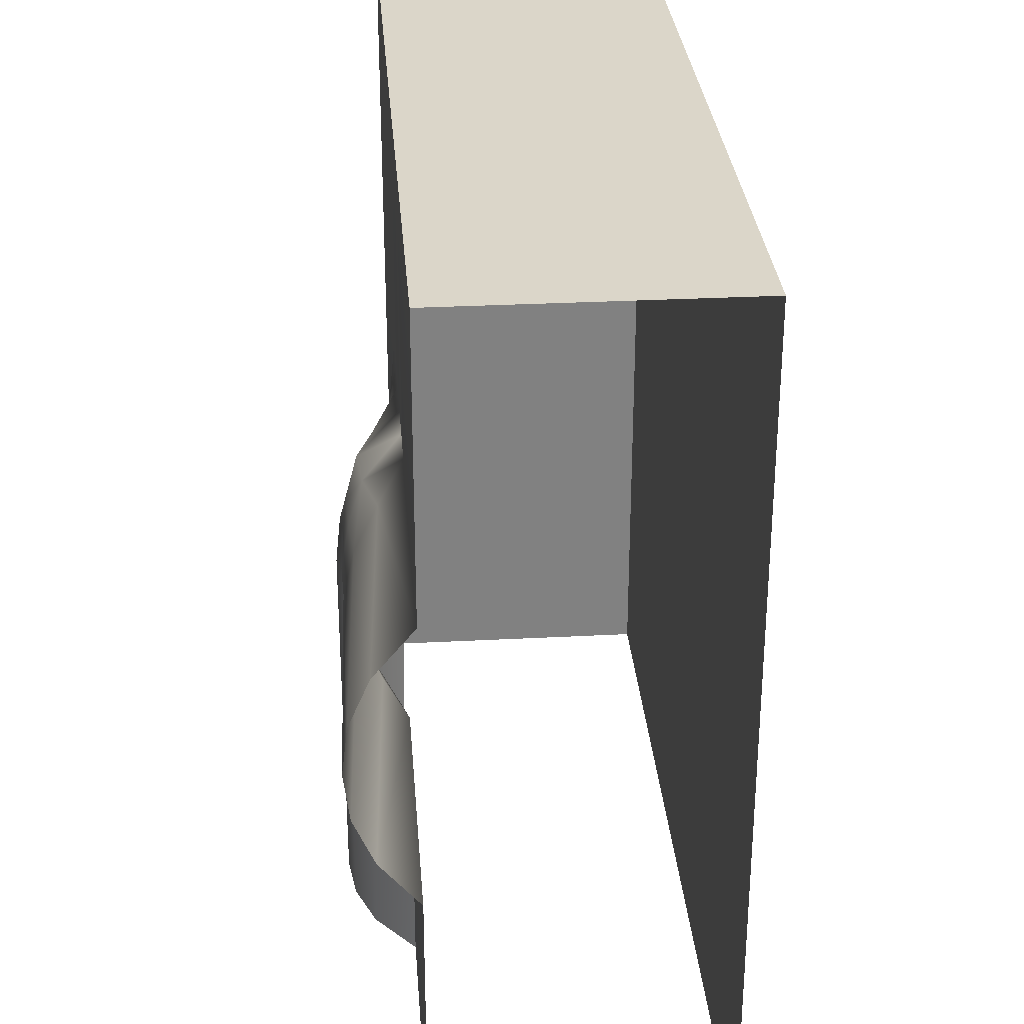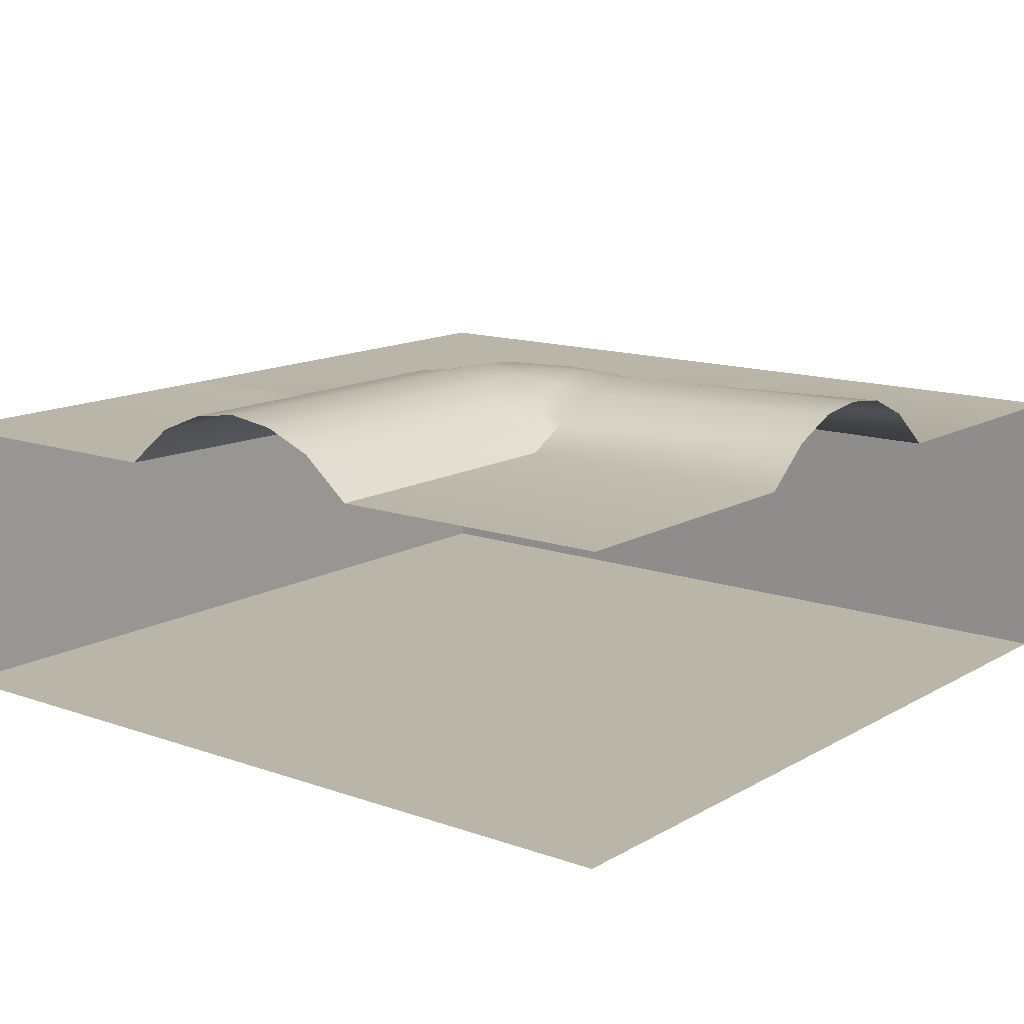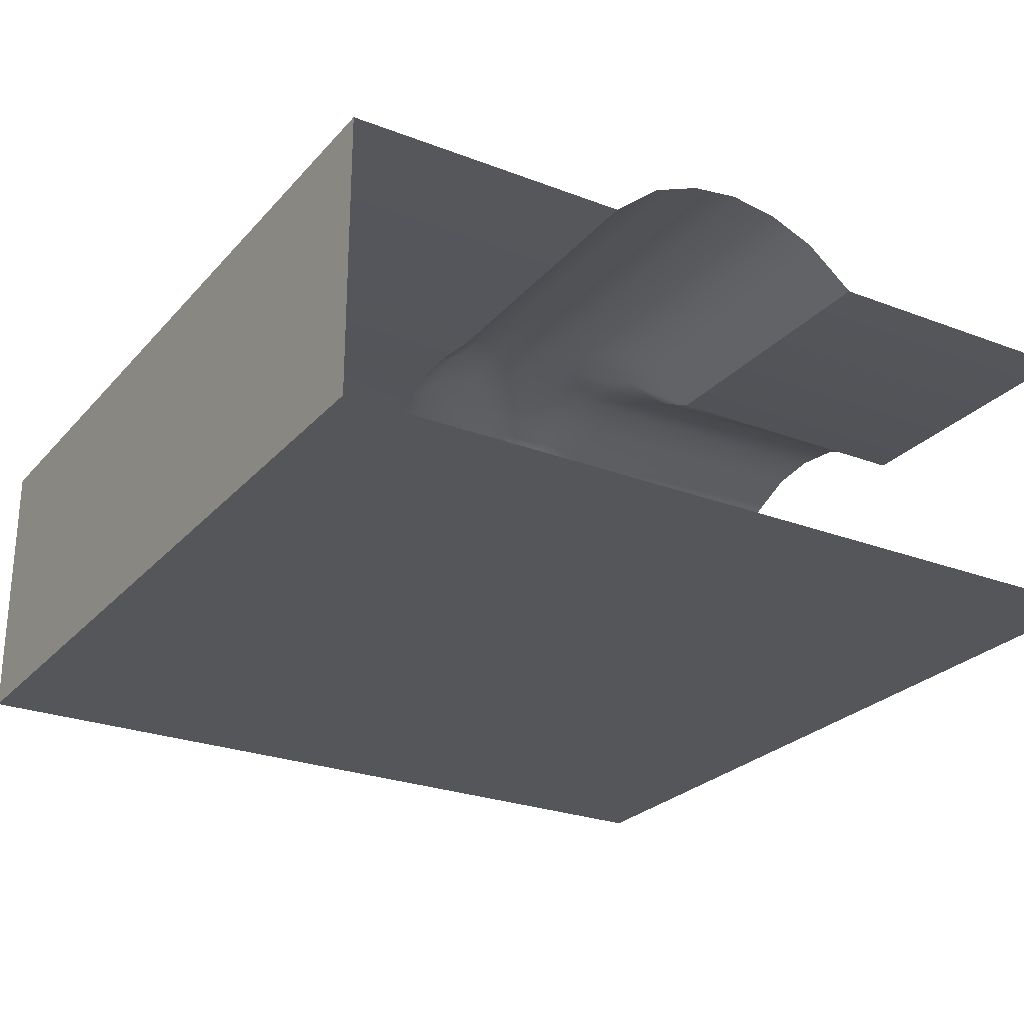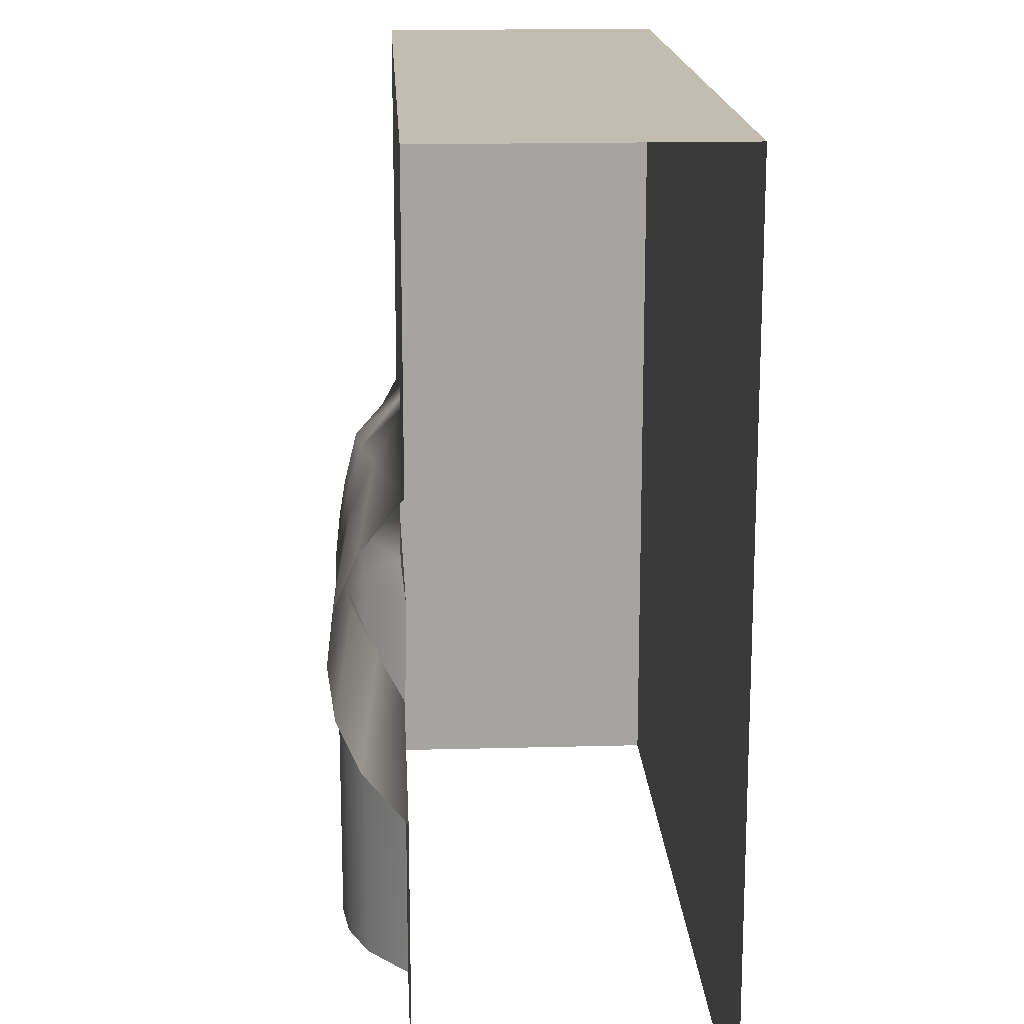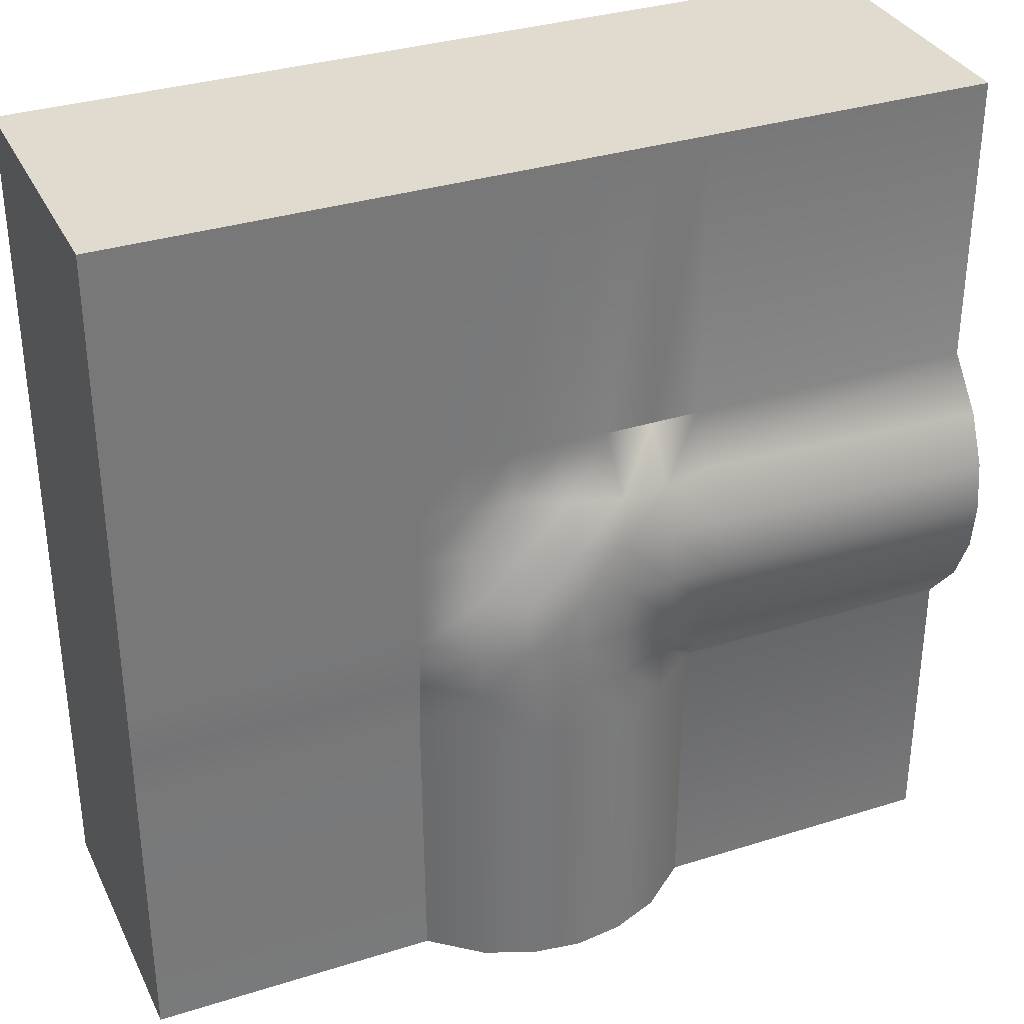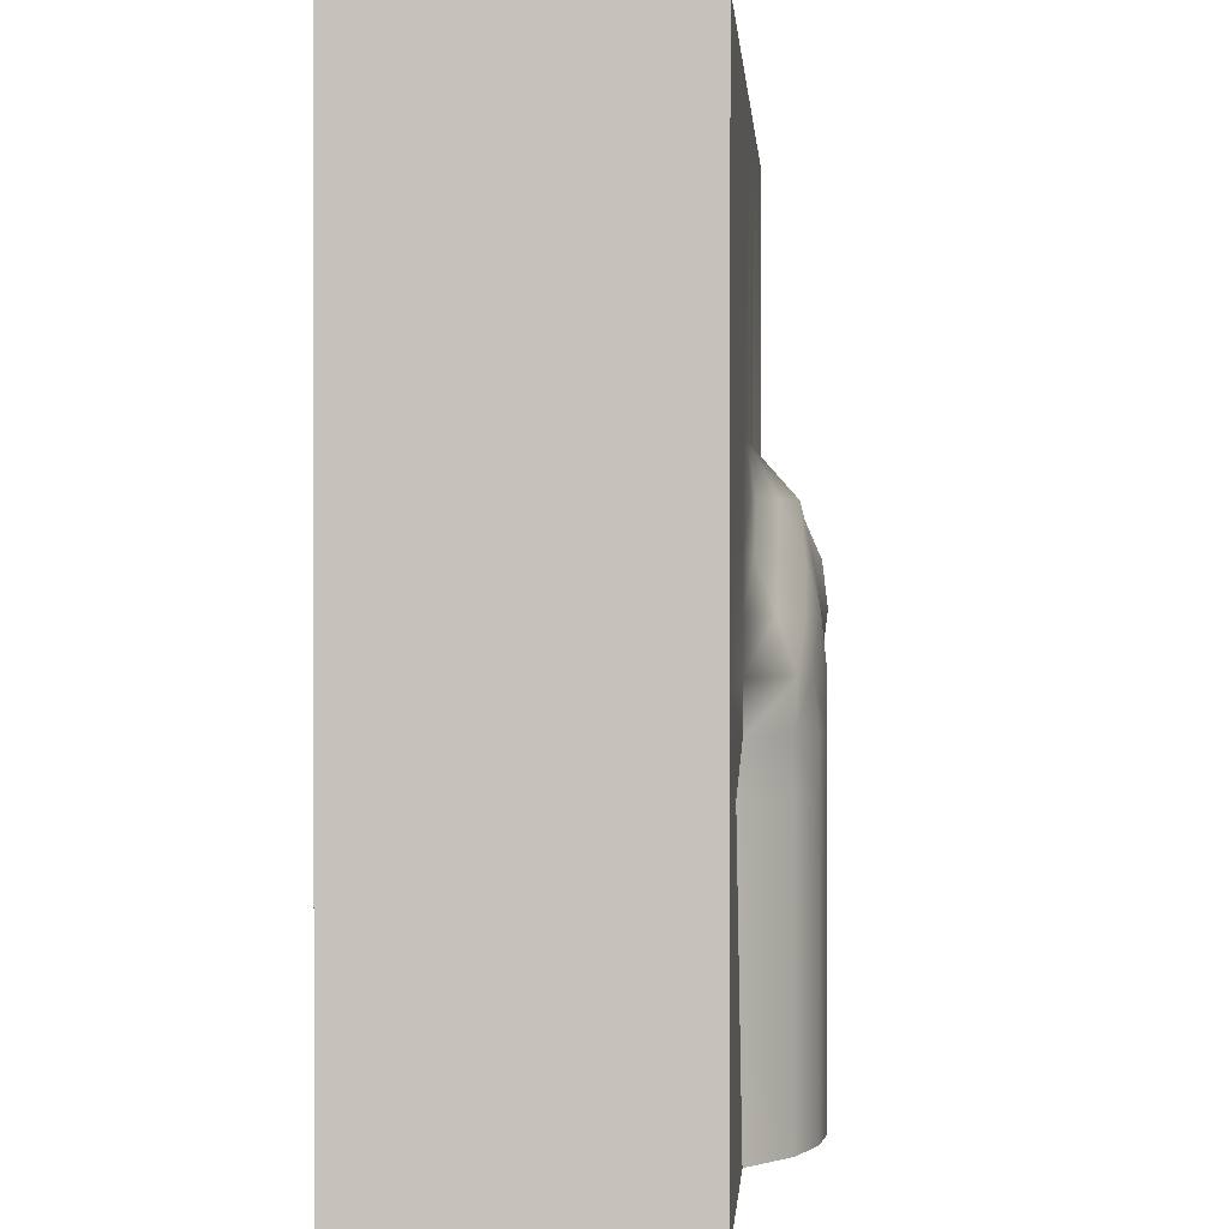
<metadata>
{"format":"obj","ext":"obj","renderer":"f3d","projection":"perspective","resolution":1024,"background":"white","views":[{"elev":30.0,"azim":-94.4,"up":"+Z"},{"elev":13.5,"azim":-141.6,"up":"+Y"},{"elev":-25.8,"azim":148.6,"up":"+Y"},{"elev":16.9,"azim":-93.1,"up":"+Z"},{"elev":33.7,"azim":156.8,"up":"+Z"},{"elev":0.7,"azim":94.2,"up":"+Z"}]}
</metadata>
<code>
g default
v -50 400 109
v 1450 400 109
v -50 400 -1391
v 1450 400 -1391
v 950 400 -1391
v 950 400 109
v 450 400 -1391
v 450 400 109
v 866.7 400 109
v 866.7 469 -1391
v 783.3 400 109
v 783.3 503.1 -1391
v 700 400 109
v 700 514.4 -1391
v 616.7 400 109
v 616.7 503.1 -1391
v 533.3 400 109
v 533.3 469 -1391
v -50 -100 109
v -50 -100 -1391
v 1450 -100 109
v 1450 -100 -1391
v -50 400 -891
v 450 400 -891
v 533.3 469 -891
v 616.7 503.1 -891
v 700 514.4 -891
v 783.3 503.1 -891
v 866.7 469 -891
v 950 391.2 -891
v 1450 400 -891
v 1450 -100 -891
v -50 -100 -891
v -50 400 -391
v 450 400 -391
v 533.3 400 -391
v 616.7 400 -391
v 700 400 -391
v 783.3 400 -391
v 866.7 400 -391
v 950 400 -391
v 1450 400 -391
v 1450 -100 -391
v -50 -100 -391
v 450 443.7 -474.3
v -50 468.5 -474.3
v -50 -100 -474.3
v 1450 -100 -474.3
v 1450 400 -474.3
v 950 400 -474.3
v 866.7 408.1 -474.3
v 783.3 413.6 -474.3
v 700 445 -474.3
v 616.7 474 -474.3
v 533.3 466.3 -474.3
v 450 484.3 -557.6
v -50 504.5 -557.6
v -50 -100 -557.6
v 1450 -100 -557.6
v 1450 400 -557.6
v 950 400 -557.6
v 866.7 413.6 -557.6
v 783.3 445 -557.6
v 700 483.4 -557.6
v 616.7 494.3 -557.6
v 533.3 491.3 -557.6
v 450 503.6 -641
v -50 514.5 -641
v -50 -100 -641
v 1450 -100 -641
v 1450 400 -641
v 950 400 -641
v 866.7 445 -641
v 783.3 483.4 -641
v 700 505.6 -641
v 616.7 503.1 -641
v 533.3 505.6 -641
v 450 484.3 -724.3
v -50 504.5 -724.3
v -50 -100 -724.3
v 1450 -100 -724.3
v 1450 400 -724.3
v 950 400 -724.3
v 866.7 474 -724.3
v 783.3 494.3 -724.3
v 700 514.4 -724.3
v 616.7 503.1 -724.3
v 533.3 491.3 -724.3
v 450 443.7 -807.6
v -50 468.5 -807.6
v -50 -100 -807.6
v 1450 -100 -807.6
v 1450 400 -807.6
v 950 400 -807.6
v 866.7 469 -807.6
v 783.3 503.1 -807.6
v 700 514.4 -807.6
v 616.7 503.1 -807.6
v 533.3 466.3 -807.3
v 450 -100 109
v 950 -100 109
v 533.3 -100 109
v 866.7 -100 109
v 783.3 -100 109
v 700 -100 109
v 616.7 -100 109
v 950 -100 -391
v 950 -100 -474.3
v 950 -100 -557.6
v 950 -100 -641
v 950 -100 -724.3
v 950 -100 -807.6
v 950 -100 -891
v 950 -100 -1391
v 450 -100 -391
v 450 -100 -474.3
v 450 -100 -557.6
v 450 -100 -641
v 450 -100 -724.3
v 450 -100 -807.6
v 450 -100 -891
v 450 -100 -1391
v 533.3 -100 -1391
v 533.3 -100 -891
v 533.3 -100 -807.6
v 533.3 -100 -724.3
v 533.3 -100 -641
v 533.3 -100 -557.6
v 533.3 -100 -474.3
v 533.3 -100 -391
v 616.7 -100 -1391
v 616.7 -100 -891
v 616.7 -100 -807.6
v 616.7 -100 -724.3
v 616.7 -100 -641
v 616.7 -100 -557.6
v 616.7 -100 -474.3
v 616.7 -100 -391
v 700 -100 -1391
v 700 -100 -891
v 700 -100 -807.6
v 700 -100 -724.3
v 700 -100 -641
v 700 -100 -557.6
v 700 -100 -474.3
v 700 -100 -391
v 783.3 -100 -1391
v 783.3 -100 -891
v 783.3 -100 -807.6
v 783.3 -100 -724.3
v 783.3 -100 -641
v 783.3 -100 -557.6
v 783.3 -100 -474.3
v 783.3 -100 -391
v 866.7 -100 -1391
v 866.7 -100 -891
v 866.7 -100 -807.6
v 866.7 -100 -724.3
v 866.7 -100 -641
v 866.7 -100 -557.6
v 866.7 -100 -474.3
v 866.7 -100 -391
g pPlane5
f 6 41 42 2
f 8 35 36 17
f 1 34 35 8
f 9 40 41 6
f 11 39 40 9
f 13 38 39 11
f 15 37 38 13
f 17 36 37 15
f 42 43 21 2
f 19 100 115 44
f 23 3 7 24
f 25 24 7 18
f 26 25 18 16
f 27 26 16 14
f 28 27 14 12
f 29 28 12 10
f 30 29 10 5
f 31 30 5 4
f 4 22 32 31
f 33 121 122 20
f 90 23 24 89
f 99 89 24 25
f 98 99 25 26
f 97 98 26 27
f 96 97 27 28
f 95 96 28 29
f 94 95 30
f 93 94 30 31
f 31 32 92 93
f 91 120 121 33
f 34 46 45 35
f 44 115 116 47
f 49 48 43 42
f 42 41 50 49
f 41 40 50
f 40 39 51
f 52 38 53
f 38 37 53
f 54 36 55
f 36 35 55
f 46 57 56 45
f 47 116 117 58
f 60 59 48 49
f 49 50 61 60
f 50 51 61
f 62 52 63
f 52 53 63
f 53 54 64
f 54 55 65
f 55 45 56 66
f 57 68 67 56
f 58 117 118 69
f 71 70 59 60
f 60 61 72 71
f 72 62 73
f 62 63 73
f 63 64 74
f 64 65 75
f 65 66 77 76
f 66 56 67 77
f 68 79 78 67
f 69 118 119 80
f 82 81 70 71
f 71 72 83 82
f 72 73 83
f 73 74 84
f 74 75 85
f 75 76 87 86
f 76 77 88 87
f 77 67 78 88
f 79 90 89 78
f 80 119 120 91
f 93 92 81 82
f 82 83 94 93
f 83 84 94
f 84 85 95
f 85 86 97 96
f 86 87 98 97
f 87 88 99 98
f 88 78 89 99
f 37 36 54
f 64 54 65
f 74 64 75
f 84 74 85
f 94 84 95
f 53 37 54
f 63 53 64
f 73 63 74
f 83 73 84
f 61 62 72
f 51 52 62
f 39 38 52
f 51 39 52
f 61 51 62
f 50 40 51
f 55 35 45
f 65 55 66
f 75 65 76
f 85 75 86
f 95 85 96
f 30 95 29
f 1 8 100 19
f 6 2 21 101
f 8 17 102 100
f 9 6 101 103
f 11 9 103 104
f 13 11 104 105
f 15 13 105 106
f 17 15 106 102
f 101 21 43 107
f 108 107 43 48
f 109 108 48 59
f 110 109 59 70
f 111 110 70 81
f 112 111 81 92
f 113 112 92 32
f 114 113 32 22
f 103 101 107 162
f 161 162 107 108
f 160 161 108 109
f 159 160 109 110
f 158 159 110 111
f 157 158 111 112
f 156 157 112 113
f 155 156 113 114
f 122 121 124 123
f 121 120 125 124
f 120 119 126 125
f 119 118 127 126
f 118 117 128 127
f 117 116 129 128
f 116 115 130 129
f 100 102 130 115
f 123 124 132 131
f 124 125 133 132
f 125 126 134 133
f 126 127 135 134
f 127 128 136 135
f 128 129 137 136
f 129 130 138 137
f 102 106 138 130
f 131 132 140 139
f 132 133 141 140
f 133 134 142 141
f 134 135 143 142
f 135 136 144 143
f 136 137 145 144
f 137 138 146 145
f 106 105 146 138
f 139 140 148 147
f 140 141 149 148
f 141 142 150 149
f 142 143 151 150
f 143 144 152 151
f 144 145 153 152
f 145 146 154 153
f 105 104 154 146
f 147 148 156 155
f 148 149 157 156
f 149 150 158 157
f 150 151 159 158
f 151 152 160 159
f 152 153 161 160
f 153 154 162 161
f 104 103 162 154

</code>
